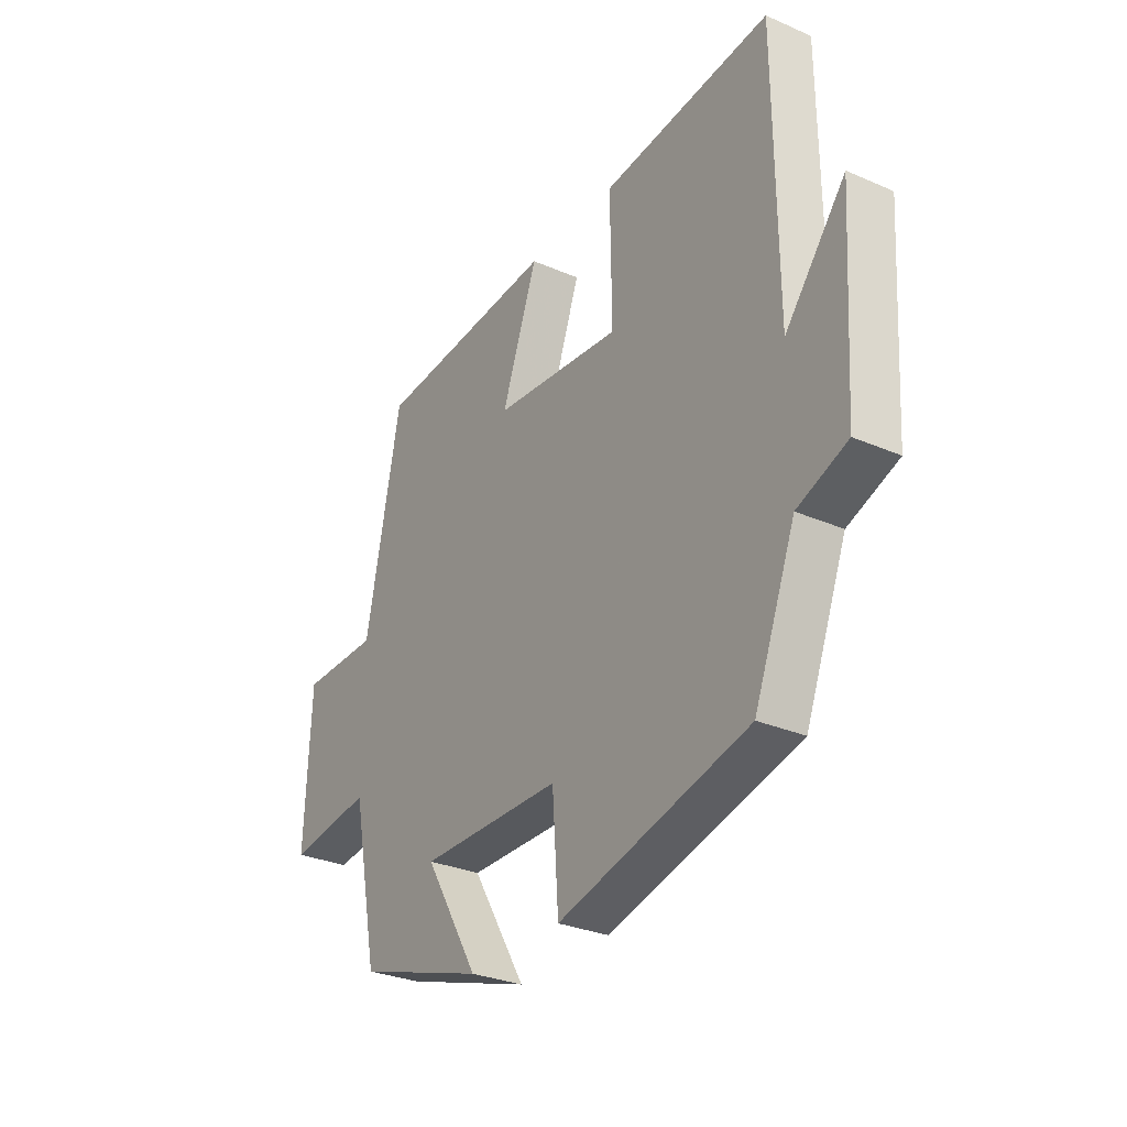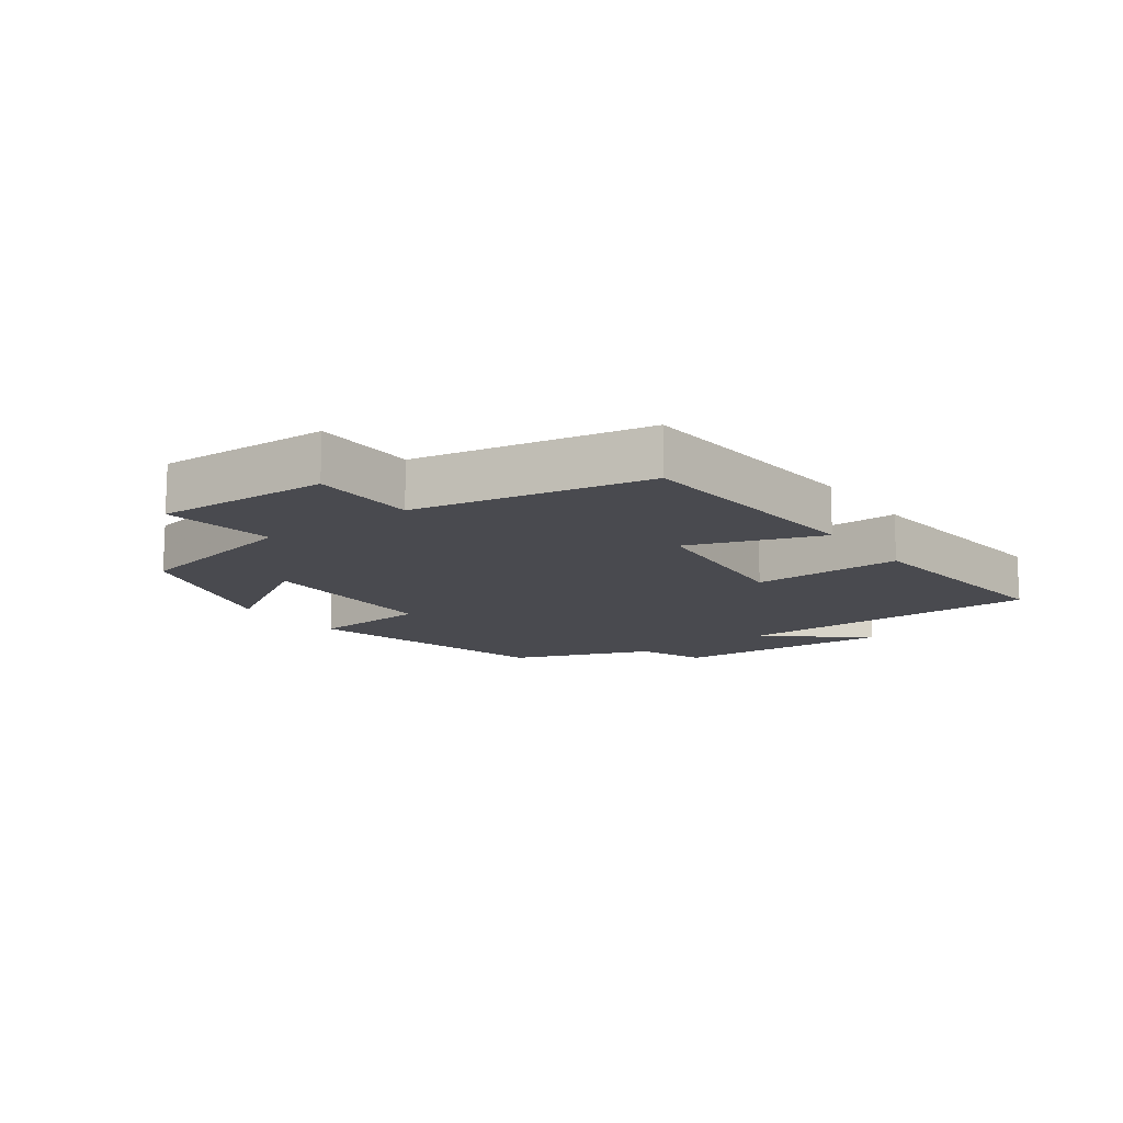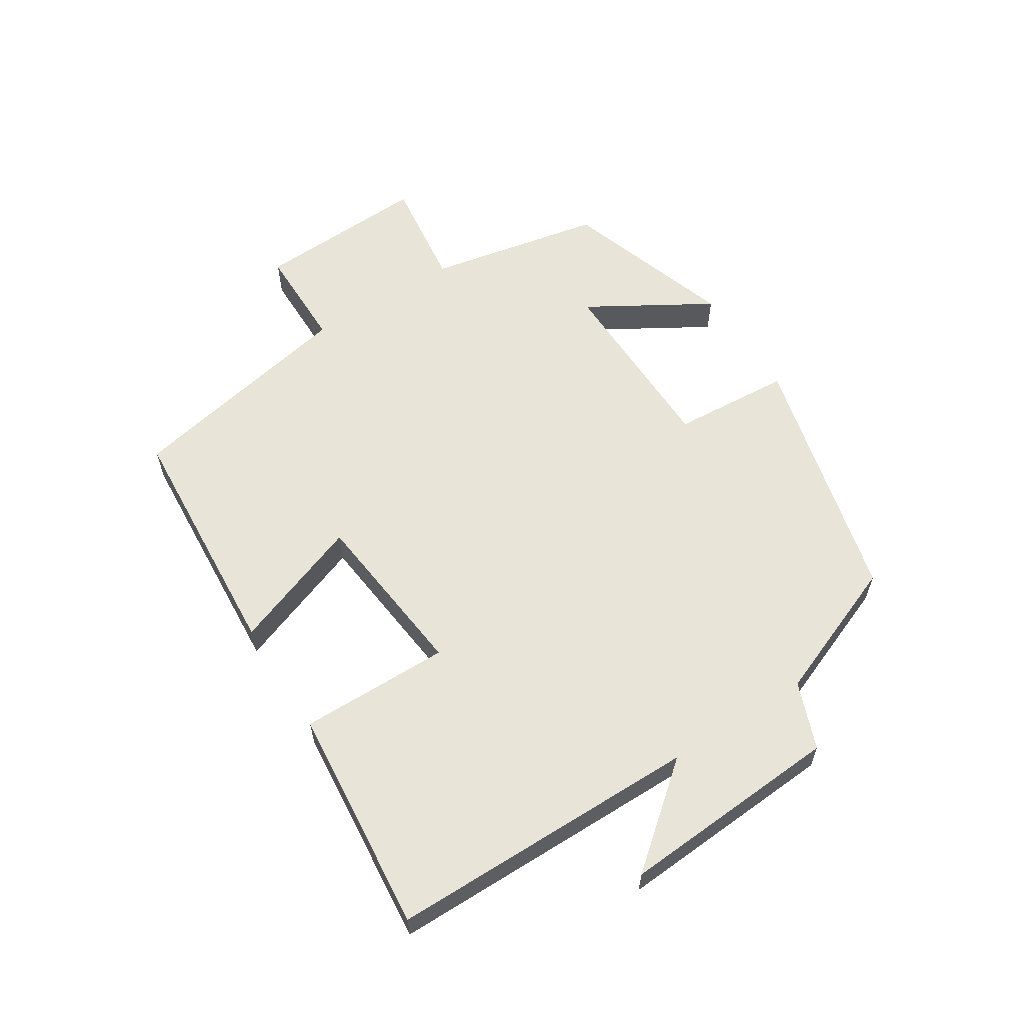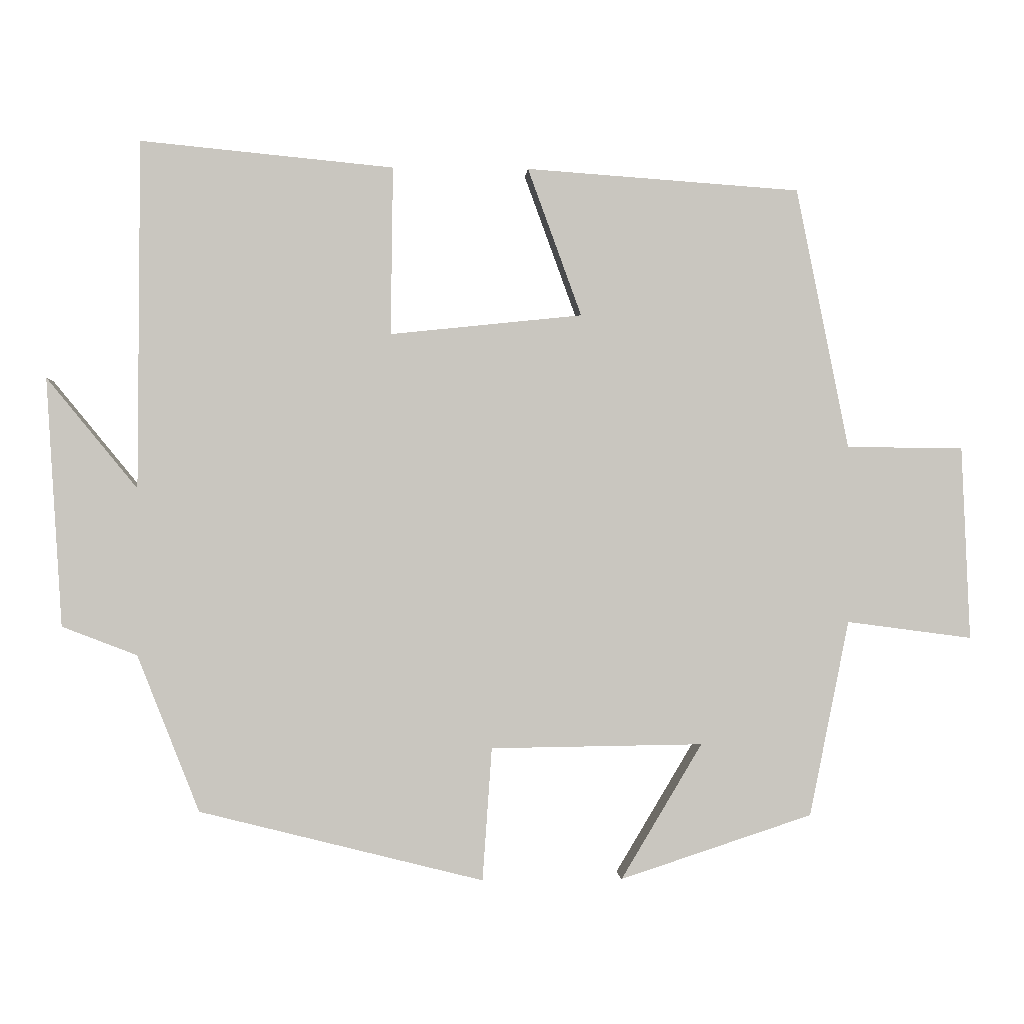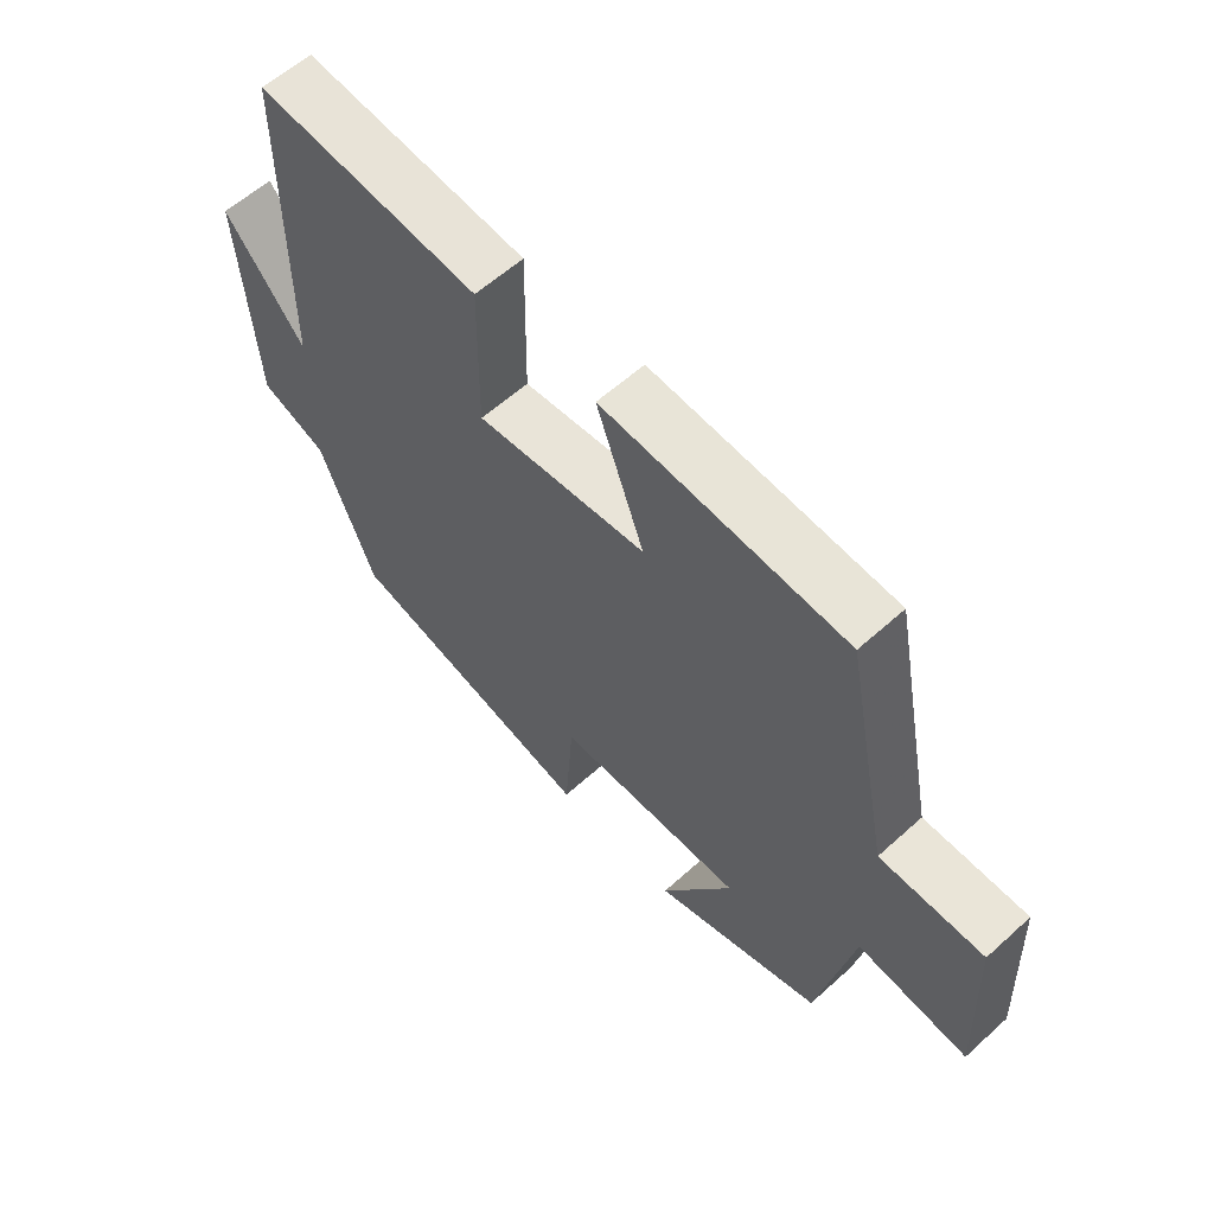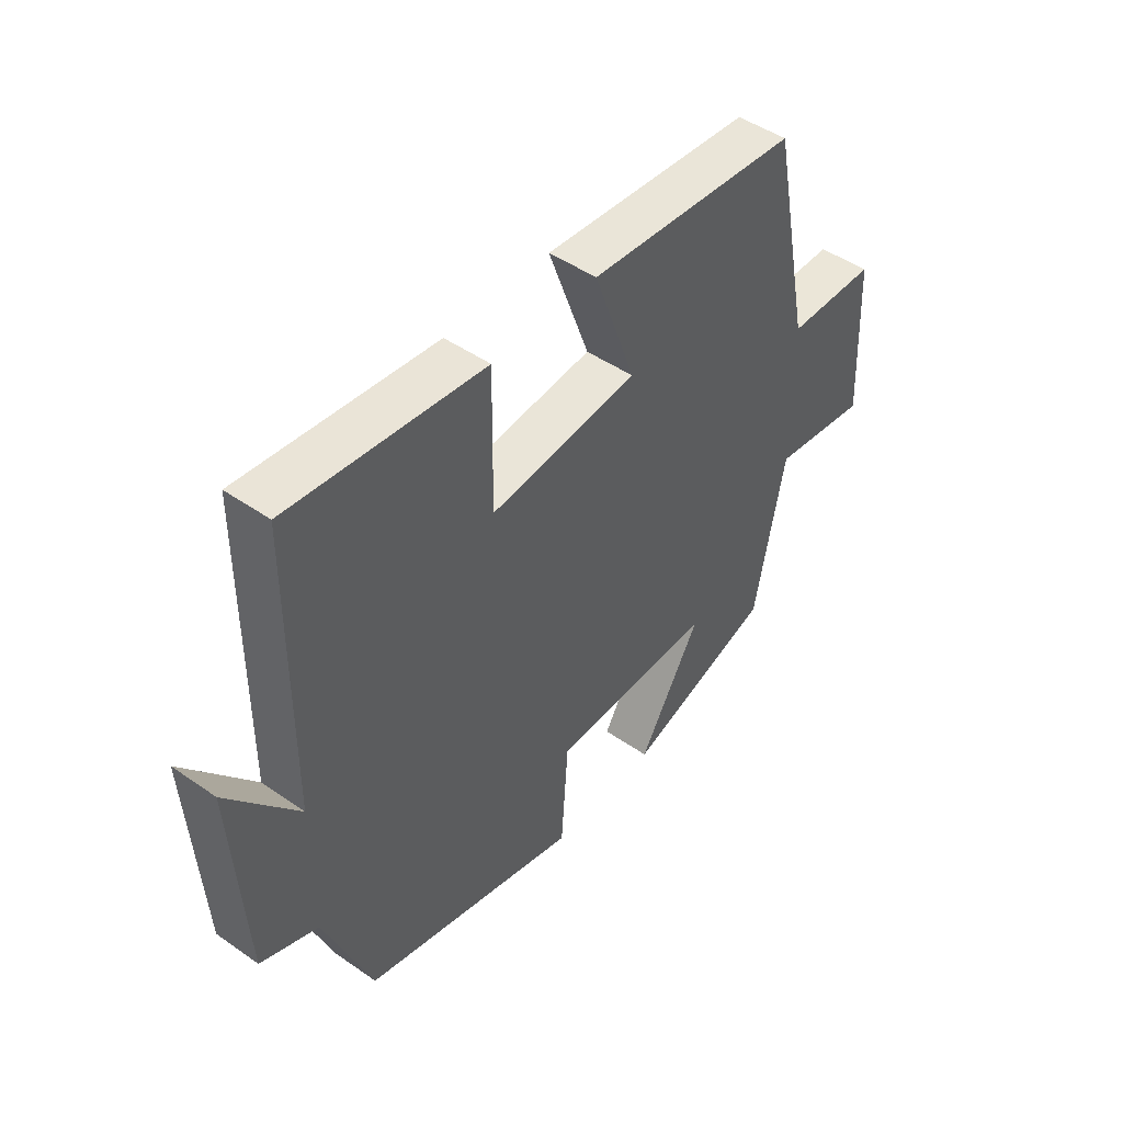
<metadata>
{"format":"obj","ext":"obj","renderer":"f3d","projection":"perspective","resolution":1024,"background":"white","views":[{"elev":-29.9,"azim":57.6,"up":"+Z"},{"elev":-13.5,"azim":-53.6,"up":"+Y"},{"elev":59.9,"azim":57.4,"up":"+Y"},{"elev":-0.6,"azim":176.6,"up":"+Z"},{"elev":59.4,"azim":-132.8,"up":"+Z"},{"elev":46.6,"azim":128.5,"up":"+Z"}]}
</metadata>
<code>
v -0.427 0.07 0.473
v -0.045 0.07 0.5
v -0.12 0.07 0.294
v 0.148 0.07 0.266
v 0.145 0.07 0.5
v 0.497 0.07 0.534
v 0.5 0.07 0.049
v 0.626 0.07 0.203
v 0.604 0.07 -0.143
v 0.5 0.07 -0.183
v 0.414 0.07 -0.401
v 0.019 0.07 -0.5
v 0.006 0.07 -0.315
v -0.29 0.07 -0.311
v -0.177 0.07 -0.5
v -0.445 0.07 -0.412
v -0.5 0.07 -0.139
v -0.675 0.07 -0.162
v -0.663 0.07 0.108
v -0.5 0.07 0.109
v -0.427 0 0.473
v -0.045 0 0.5
v -0.12 0 0.294
v 0.148 0 0.266
v 0.145 0 0.5
v 0.497 0 0.534
v 0.5 0 0.049
v 0.626 0 0.203
v 0.604 0 -0.143
v 0.5 0 -0.183
v 0.414 0 -0.401
v 0.019 0 -0.5
v 0.006 0 -0.315
v -0.29 0 -0.311
v -0.177 0 -0.5
v -0.445 0 -0.412
v -0.5 0 -0.139
v -0.675 0 -0.162
v -0.663 0 0.108
v -0.5 0 0.109
f 17 18 19 20
f 14 15 16 17
f 13 14 17 20
f 10 11 12 13
f 7 8 9 10
f 4 5 6 7
f 3 4 7 10
f 20 1 2 3
f 3 10 13 20
f 40 39 38 37
f 37 36 35 34
f 40 37 34 33
f 33 32 31 30
f 30 29 28 27
f 27 26 25 24
f 30 27 24 23
f 23 22 21 40
f 40 33 30 23
f 1 21 22 2
f 2 22 23 3
f 3 23 24 4
f 4 24 25 5
f 5 25 26 6
f 6 26 27 7
f 7 27 28 8
f 8 28 29 9
f 9 29 30 10
f 10 30 31 11
f 11 31 32 12
f 12 32 33 13
f 13 33 34 14
f 14 34 35 15
f 15 35 36 16
f 16 36 37 17
f 17 37 38 18
f 18 38 39 19
f 19 39 40 20
f 20 40 21 1

</code>
